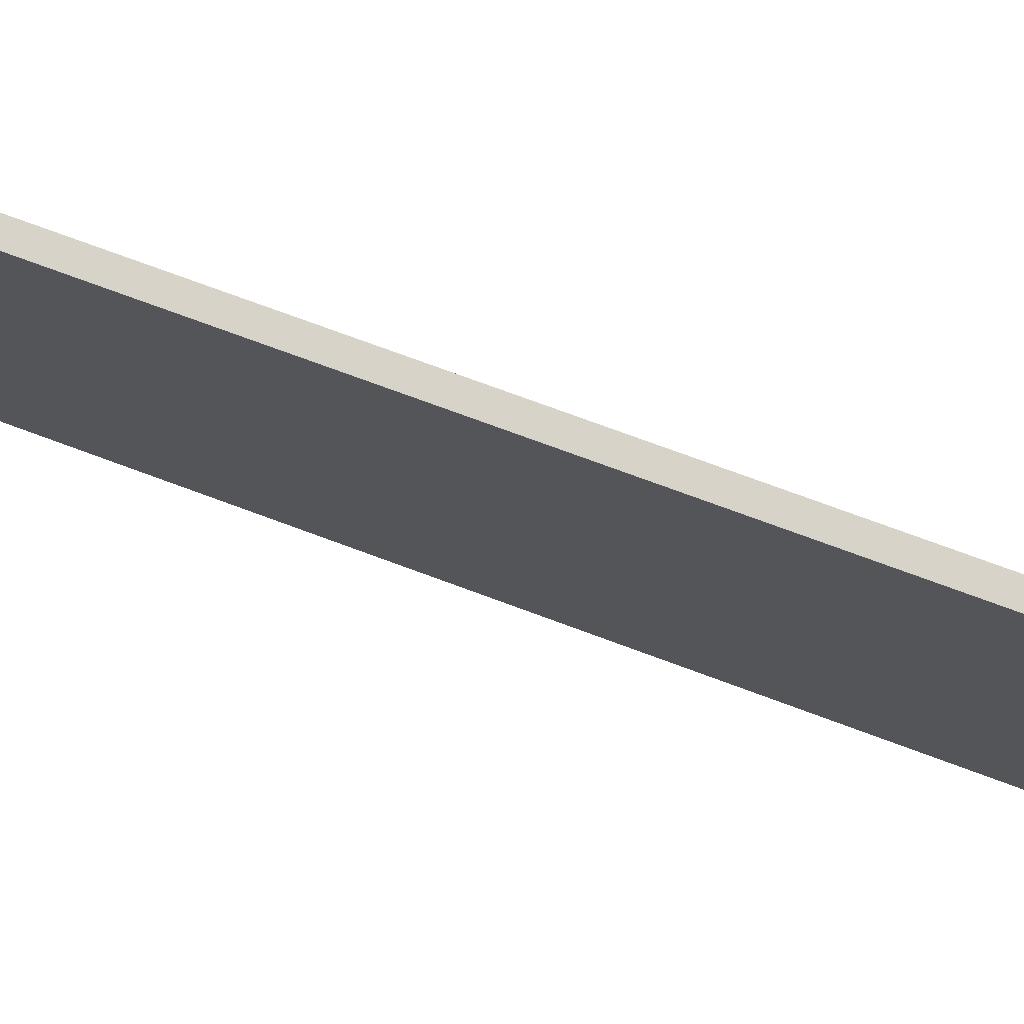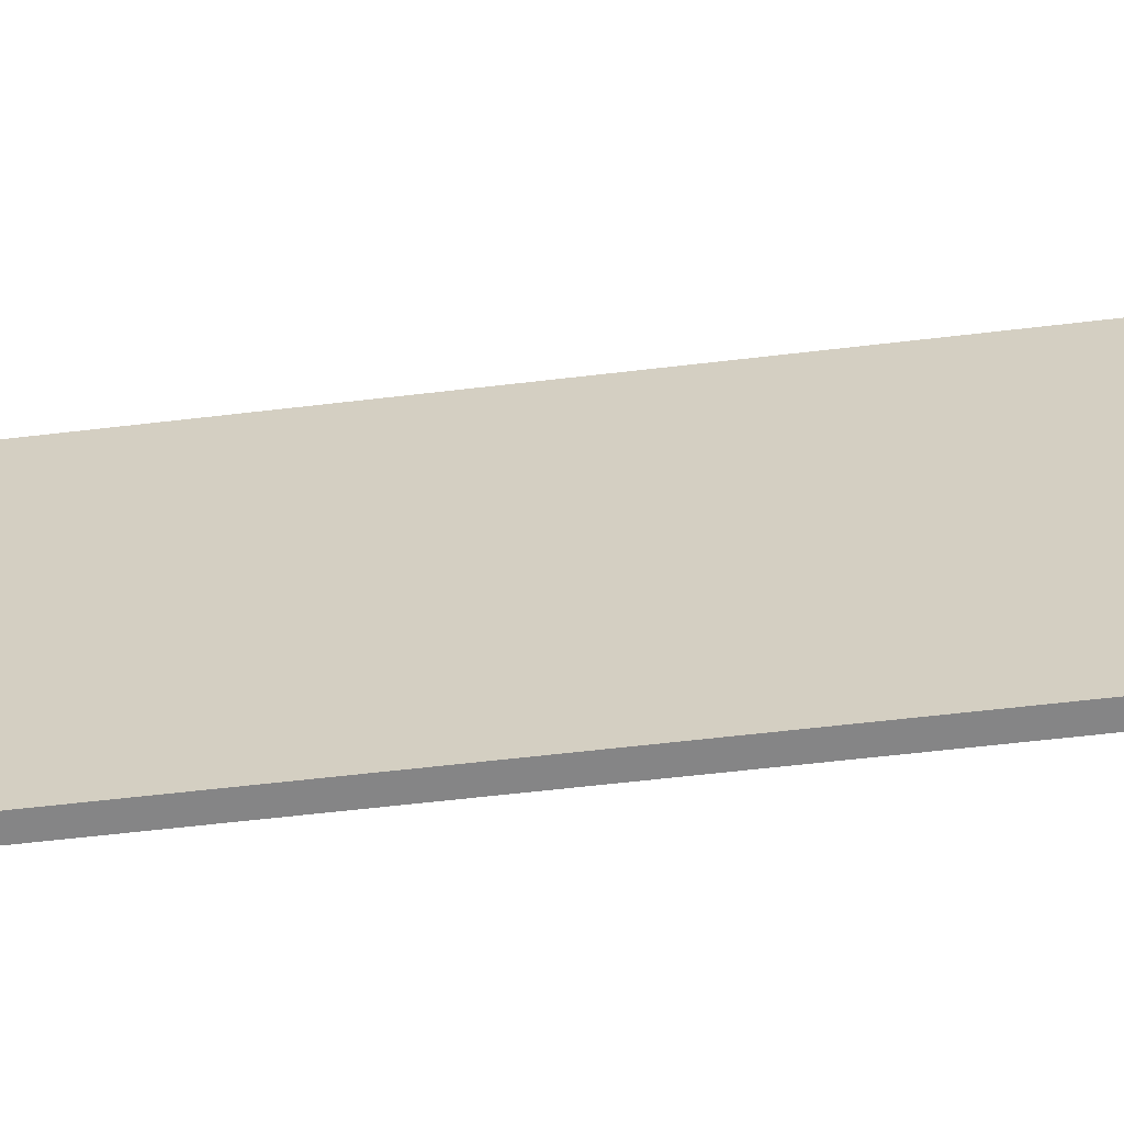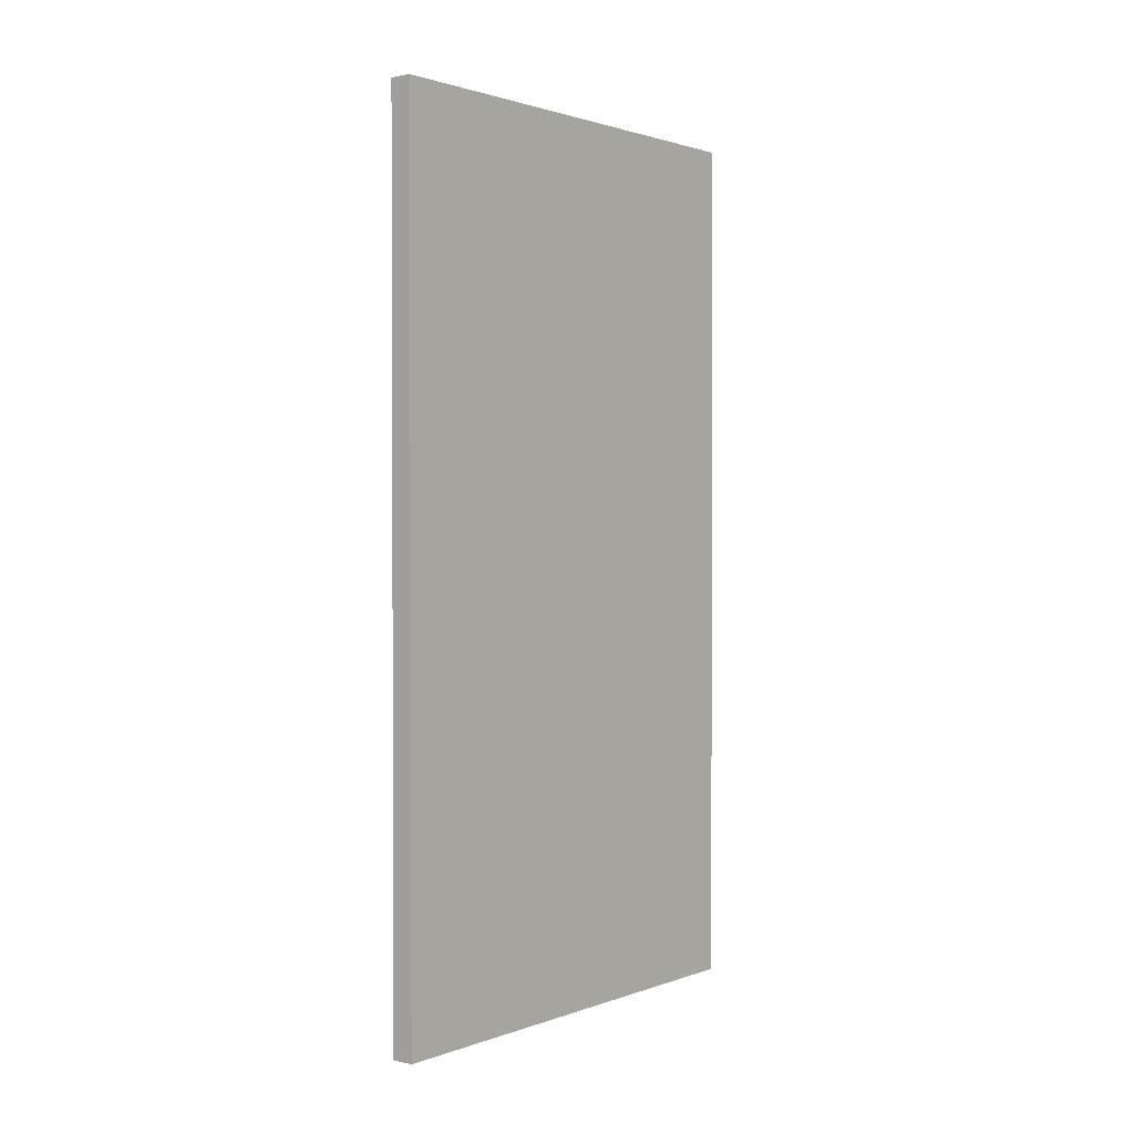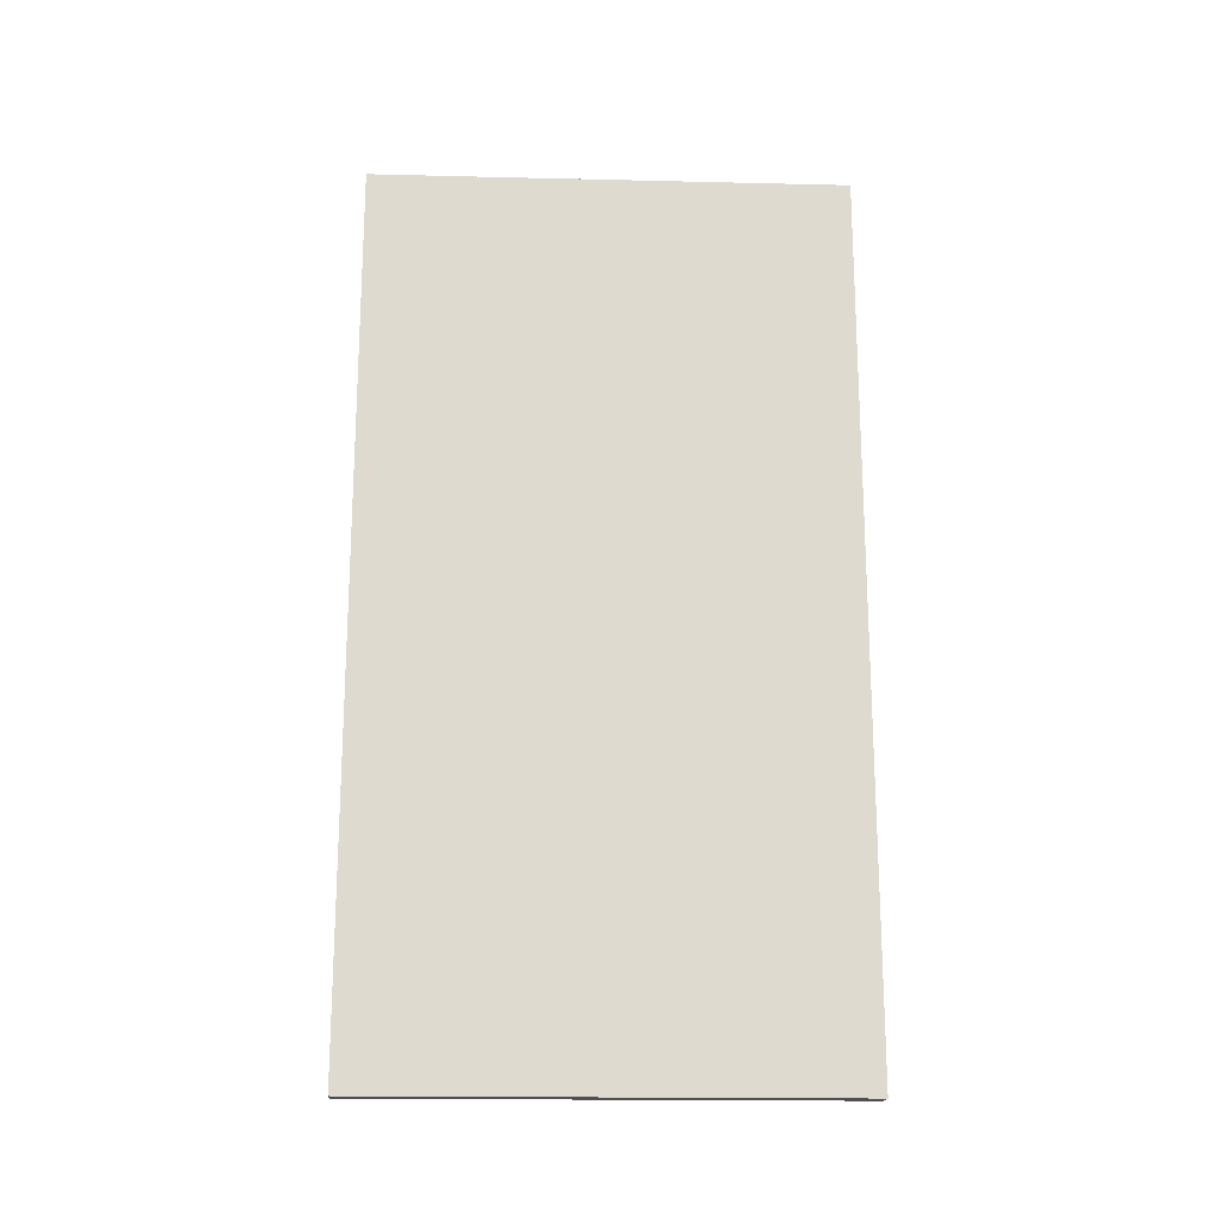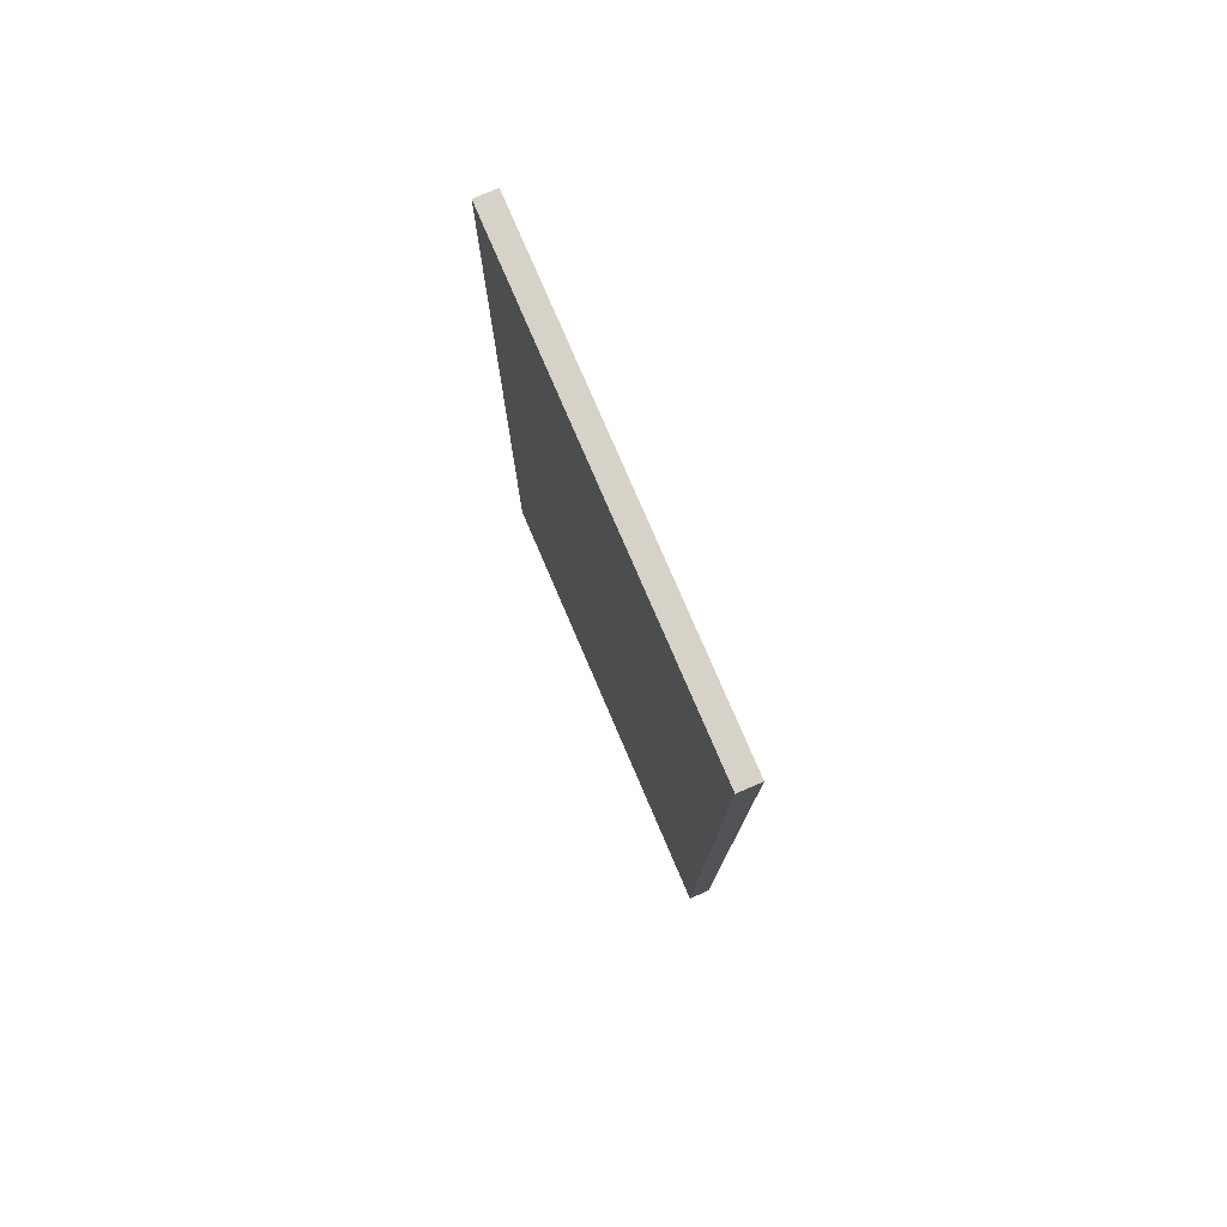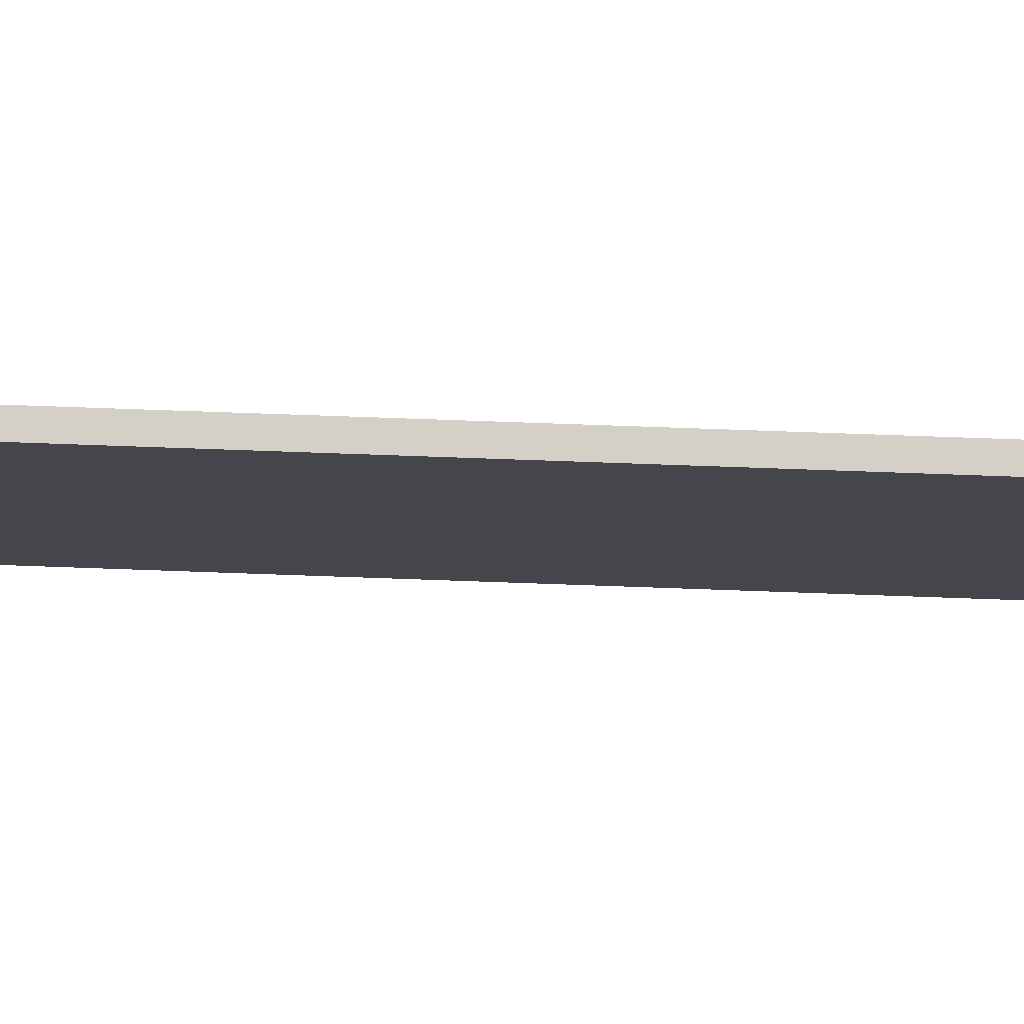
<metadata>
{"format":"obj","ext":"obj","renderer":"f3d","projection":"perspective","resolution":1024,"background":"white","views":[{"elev":76.0,"azim":-69.8,"up":"+Z"},{"elev":-61.9,"azim":96.8,"up":"+Z"},{"elev":1.4,"azim":-141.6,"up":"+Y"},{"elev":-18.5,"azim":-92.6,"up":"+Y"},{"elev":77.7,"azim":-23.2,"up":"+Y"},{"elev":80.0,"azim":-88.0,"up":"+Z"}]}
</metadata>
<code>
v  -346.1 -89.78 -257.9
v  -346.1 110.2 -257.9
v  -346.1 110.2 -149.9
v  -346.1 -89.78 -149.9
v  -351.1 -89.78 -257.9
v  -351.1 -89.78 -149.9
v  -351.1 110.2 -149.9
v  -351.1 110.2 -257.9
g Box001
f 1 2 3 4
f 5 6 7 8
f 1 4 6 5
f 4 3 7 6
f 3 2 8 7
f 2 1 5 8

</code>
